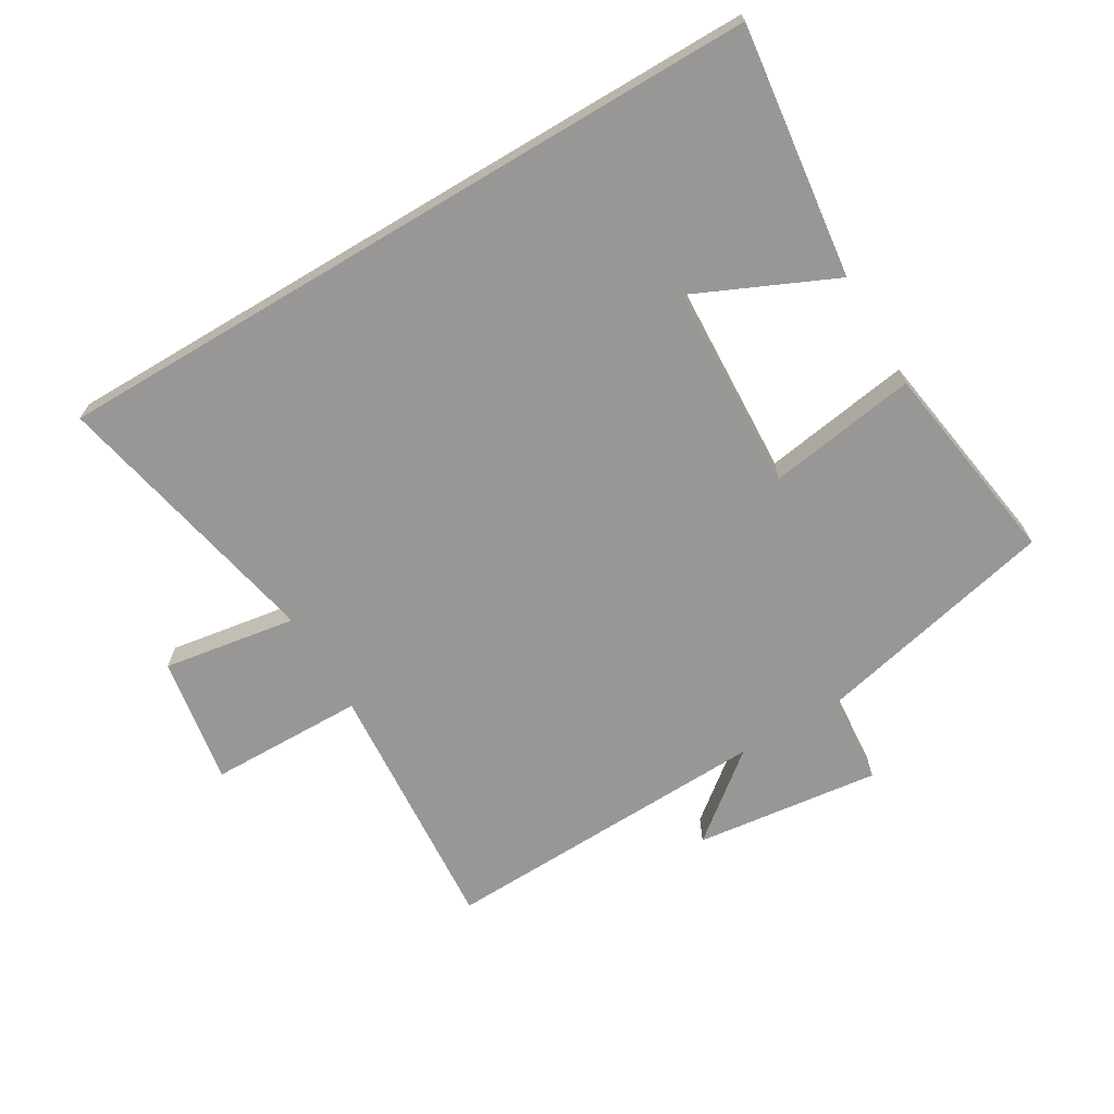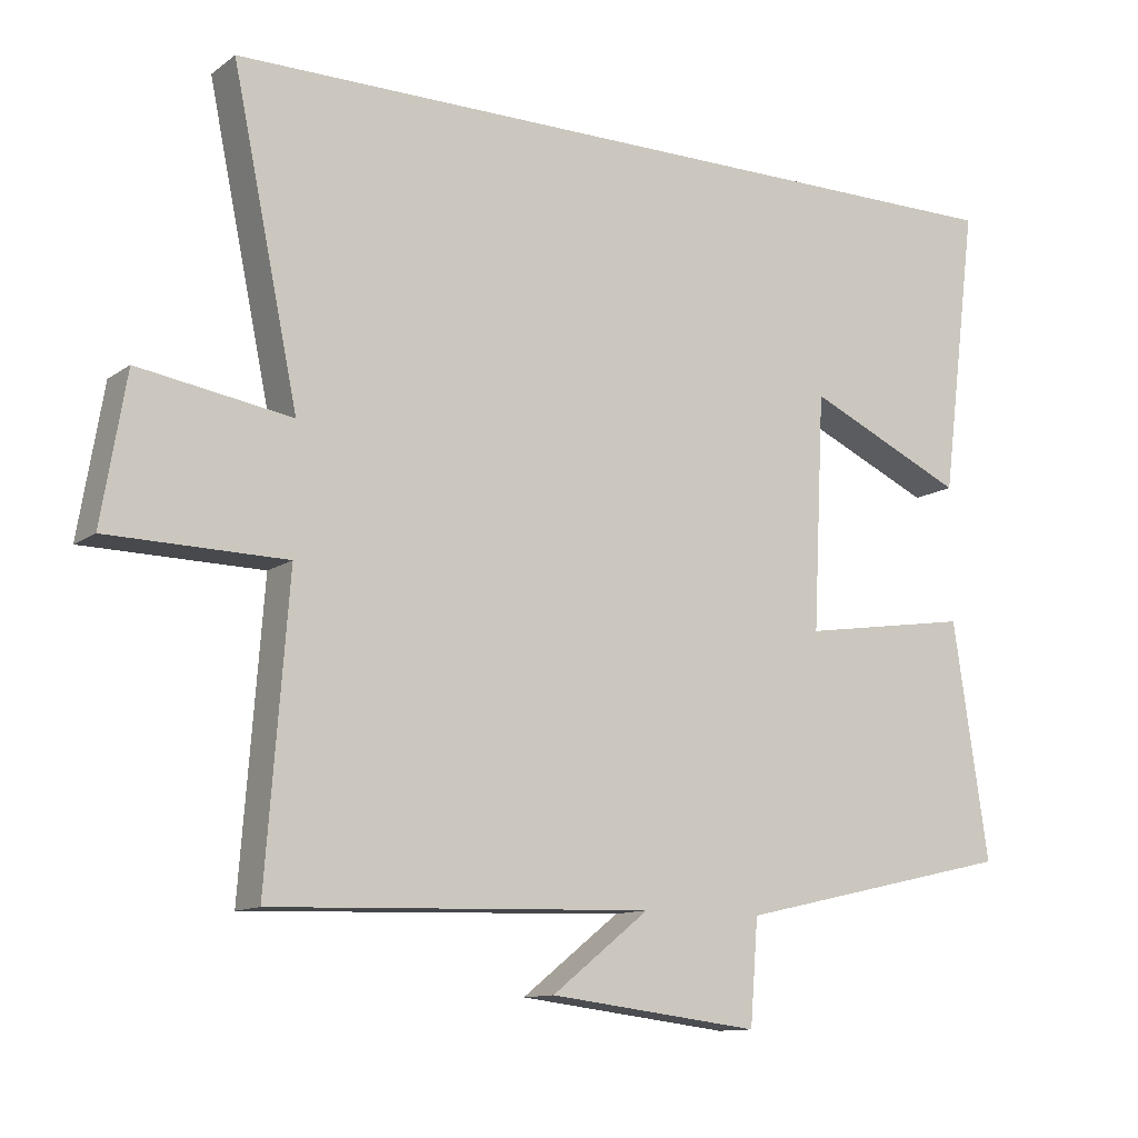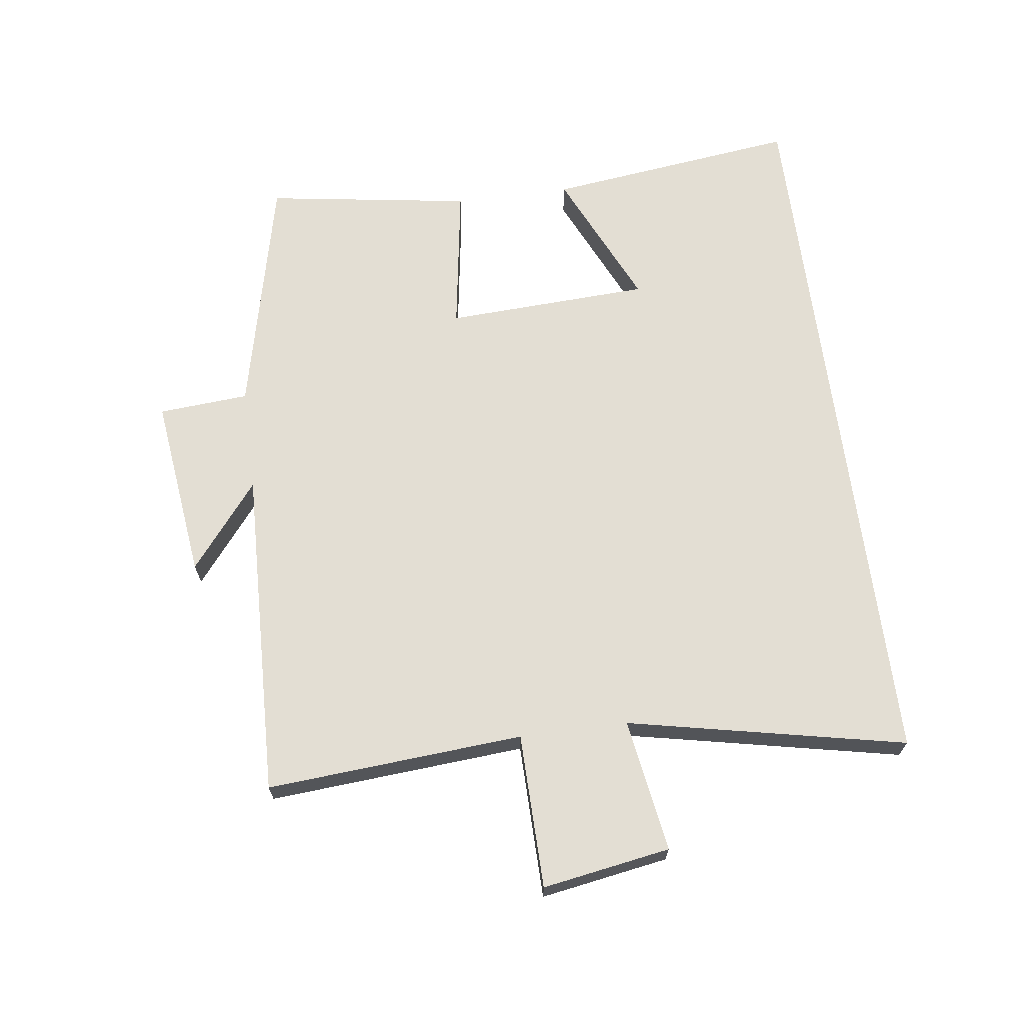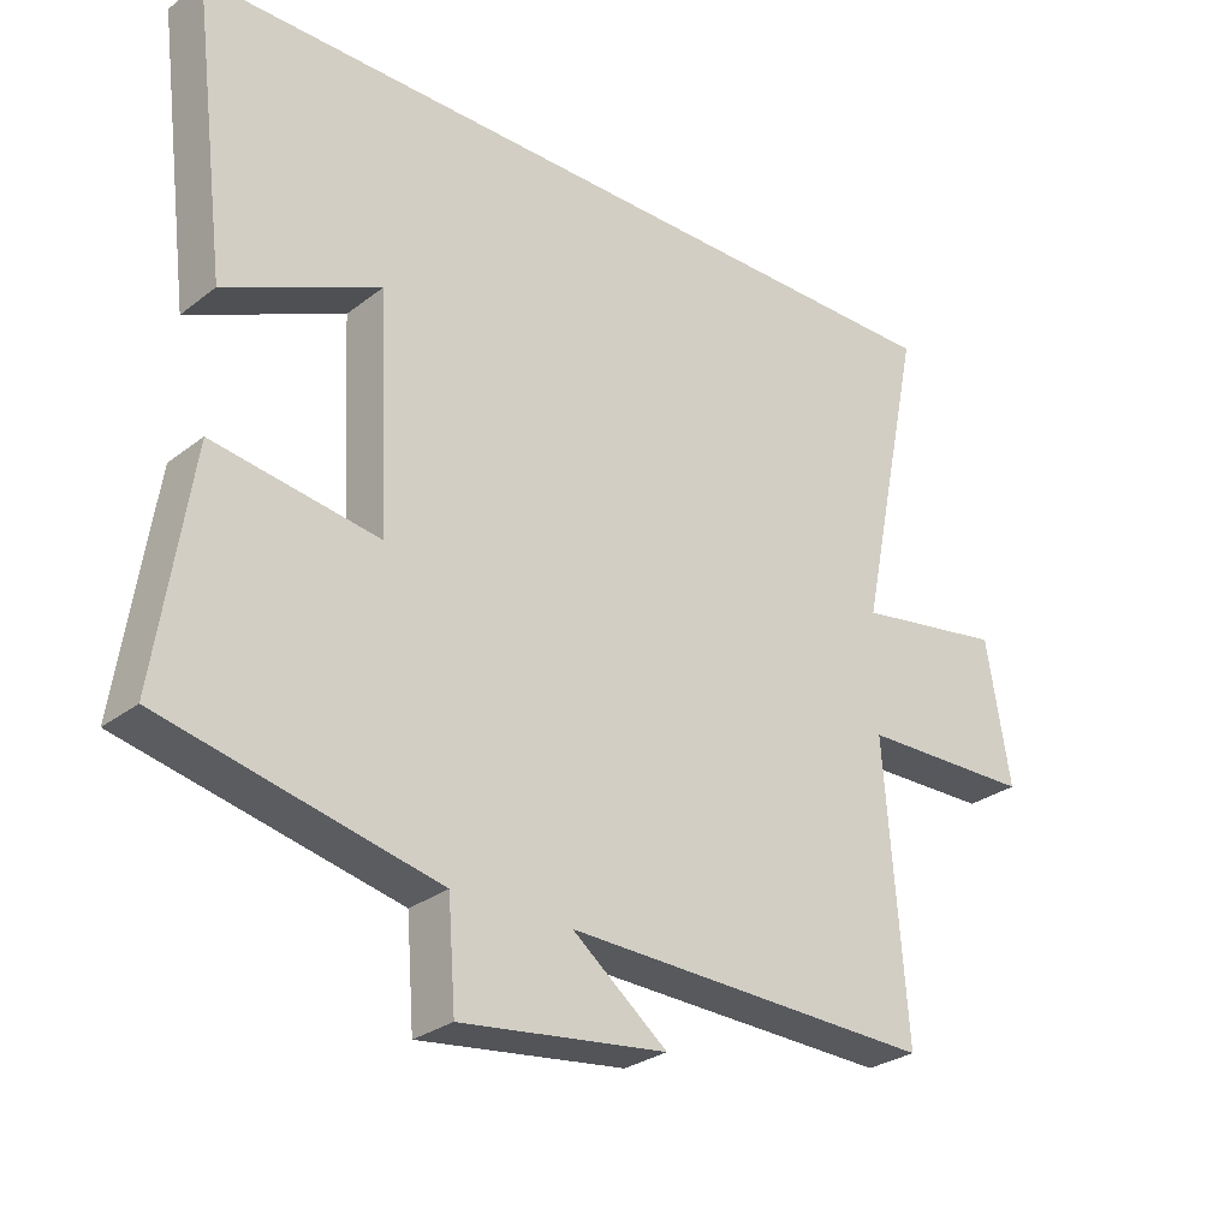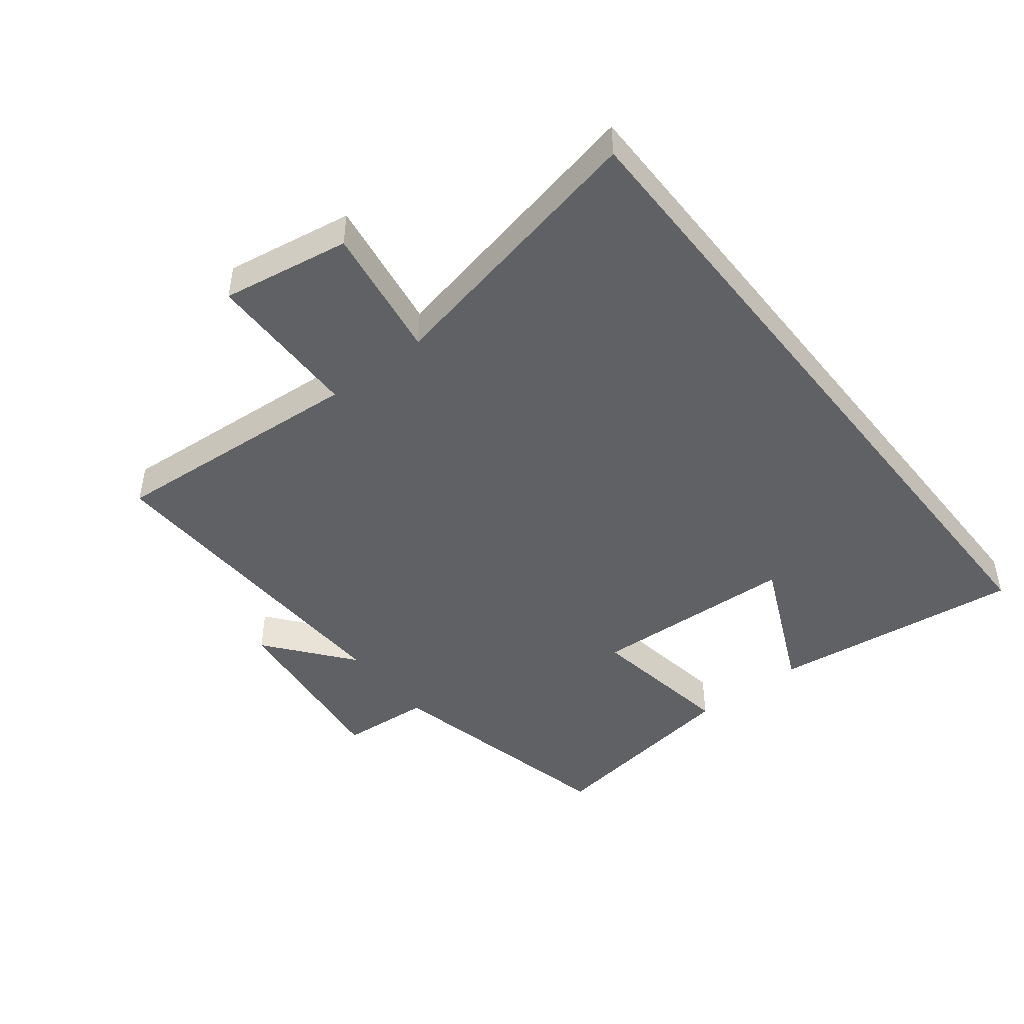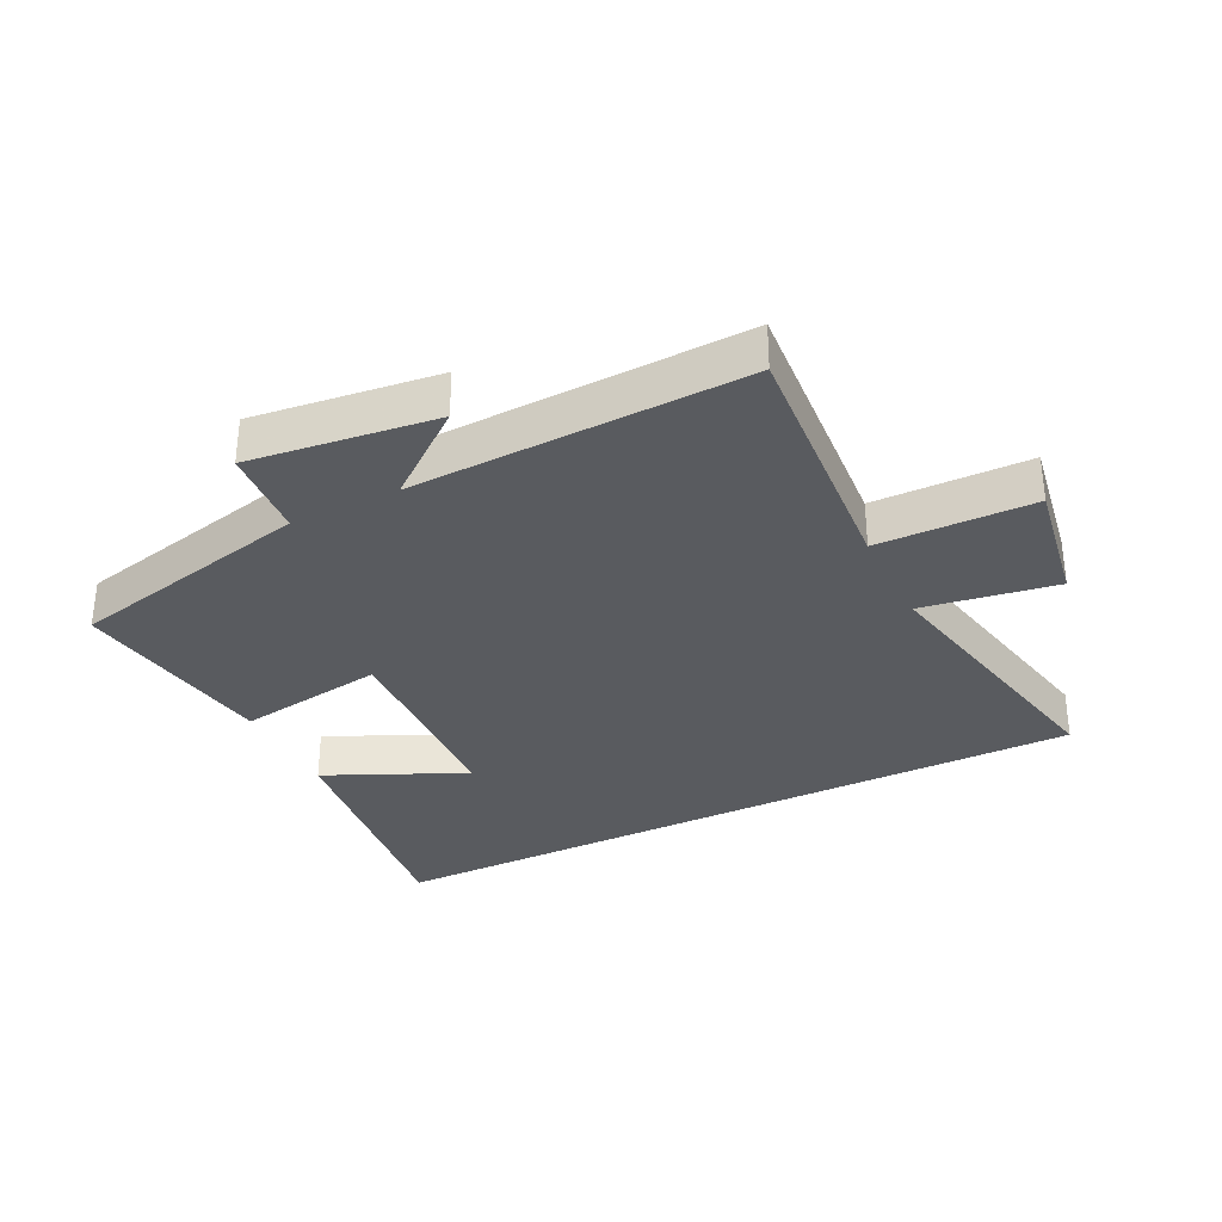
<metadata>
{"format":"obj","ext":"obj","renderer":"f3d","projection":"perspective","resolution":1024,"background":"white","views":[{"elev":-68.2,"azim":30.8,"up":"+Y"},{"elev":-11.7,"azim":-31.7,"up":"+Z"},{"elev":67.2,"azim":-97.5,"up":"+Y"},{"elev":-28.3,"azim":138.9,"up":"+Z"},{"elev":-46.0,"azim":-51.8,"up":"+Y"},{"elev":-32.7,"azim":-153.6,"up":"+Y"}]}
</metadata>
<code>
v 0.55 0.07 0.5
v 0.5 0.07 0.102
v 0.281 0.07 0.202
v 0.265 0.07 -0.122
v 0.5 0.07 -0.086
v 0.549 0.07 -0.412
v 0.162 0.07 -0.5
v 0.151 0.07 -0.643
v -0.141 0.07 -0.607
v -0.006 0.07 -0.5
v -0.531 0.07 -0.517
v -0.5 0.07 -0.111
v -0.745 0.07 -0.107
v -0.711 0.07 0.095
v -0.5 0.07 0.061
v -0.591 0.07 0.5
v 0.55 0 0.5
v 0.5 0 0.102
v 0.281 0 0.202
v 0.265 0 -0.122
v 0.5 0 -0.086
v 0.549 0 -0.412
v 0.162 0 -0.5
v 0.151 0 -0.643
v -0.141 0 -0.607
v -0.006 0 -0.5
v -0.531 0 -0.517
v -0.5 0 -0.111
v -0.745 0 -0.107
v -0.711 0 0.095
v -0.5 0 0.061
v -0.591 0 0.5
f 15 16 1
f 12 13 14 15
f 12 15 1
f 10 11 12
f 7 8 9 10
f 6 7 10
f 5 6 10
f 4 5 10
f 3 4 10 12
f 1 2 3
f 1 3 12
f 17 32 31
f 31 30 29 28
f 17 31 28
f 28 27 26
f 26 25 24 23
f 26 23 22
f 26 22 21
f 26 21 20
f 28 26 20 19
f 19 18 17
f 28 19 17
f 1 17 18 2
f 2 18 19 3
f 3 19 20 4
f 4 20 21 5
f 5 21 22 6
f 6 22 23 7
f 7 23 24 8
f 8 24 25 9
f 9 25 26 10
f 10 26 27 11
f 11 27 28 12
f 12 28 29 13
f 13 29 30 14
f 14 30 31 15
f 15 31 32 16
f 16 32 17 1

</code>
